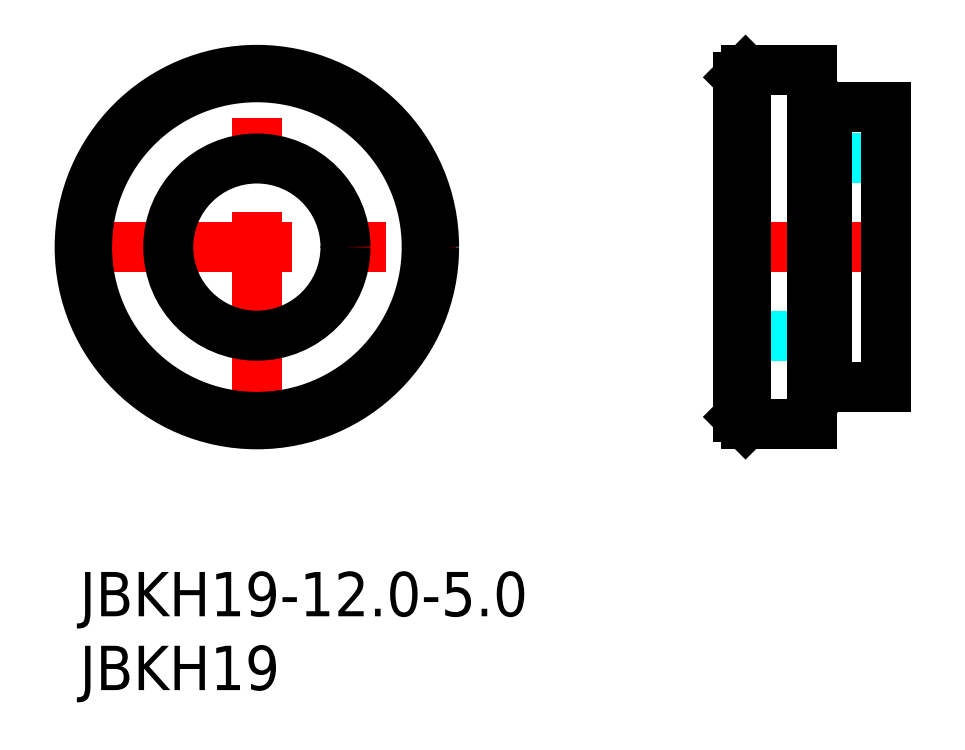
<metadata>
{"format":"dxf","ext":"dxf","renderer":"ezdxf+matplotlib","layout":"modelspace","background":"white","min_lineweight":24,"dpi":150}
</metadata>
<code>
0
SECTION
2
ENTITIES
0
INSERT
8
MSM_CONTINUOUS
2
*U15
10
0
20
0
30
0
0
INSERT
8
MSM_CONTINUOUS
2
*U16
10
0
20
0
30
0
0
LINE
8
MSM_CENTER
10
-1.5
20
22
30
0
11
25.5
21
22
31
0
0
LINE
8
MSM_CENTER
10
12
20
8.5
30
0
11
12
21
35.5
31
0
0
CIRCLE
8
MSM_CONTINUOUS
10
12
20
22
30
0
40
6
0
CIRCLE
8
MSM_CONTINUOUS
10
12
20
22
30
0
40
11.5
0
CIRCLE
8
MSM_CONTINUOUS
10
12
20
22
30
0
40
12
0
LINE
8
MSM_DASHED
10
45.59
20
16
30
0
11
54.59
21
16
31
0
0
LINE
8
MSM_DASHED
10
54.59
20
28
30
0
11
45.59
21
28
31
0
0
ARC
8
MSM_DASHED
10
45.59
20
15
30
0
40
1
50
90
51
180
0
ARC
8
MSM_DASHED
10
45.59
20
29
30
0
40
1
50
180
51
270
0
LINE
8
MSM_CENTER
10
43.09
20
22
30
0
11
56.09
21
22
31
0
0
LINE
8
MSM_CONTINUOUS
10
49.59
20
12.75
30
0
11
50.39
21
12.75
31
0
0
LINE
8
MSM_CONTINUOUS
10
50.39
20
31.25
30
0
11
49.59
21
31.25
31
0
0
LINE
8
MSM_CONTINUOUS
10
50.39
20
12.75
30
0
11
50.64
21
12.5
31
0
0
LINE
8
MSM_CONTINUOUS
10
50.64
20
31.5
30
0
11
50.39
21
31.25
31
0
0
LINE
8
MSM_CONTINUOUS
10
50.39
20
31.25
30
0
11
50.39
21
12.75
31
0
0
LINE
8
MSM_CONTINUOUS
10
50.64
20
12.5
30
0
11
54.59
21
12.5
31
0
0
LINE
8
MSM_CONTINUOUS
10
54.59
20
31.5
30
0
11
50.64
21
31.5
31
0
0
LINE
8
MSM_CONTINUOUS
10
50.64
20
12.5
30
0
11
50.64
21
31.5
31
0
0
LINE
8
MSM_CONTINUOUS
10
54.59
20
31.5
30
0
11
54.59
21
12.5
31
0
0
LINE
8
MSM_CONTINUOUS
10
44.59
20
10.5
30
0
11
45.09
21
10
31
0
0
LINE
8
MSM_CONTINUOUS
10
45.09
20
34
30
0
11
44.59
21
33.5
31
0
0
LINE
8
MSM_CONTINUOUS
10
44.59
20
33.5
30
0
11
44.59
21
10.5
31
0
0
LINE
8
MSM_CONTINUOUS
10
45.09
20
10
30
0
11
49.59
21
10
31
0
0
LINE
8
MSM_CONTINUOUS
10
49.59
20
34
30
0
11
45.09
21
34
31
0
0
LINE
8
MSM_CONTINUOUS
10
45.09
20
34
30
0
11
45.09
21
10
31
0
0
LINE
8
MSM_CONTINUOUS
10
49.59
20
34
30
0
11
49.59
21
10
31
0
0
ENDSEC
0
EOF

</code>
